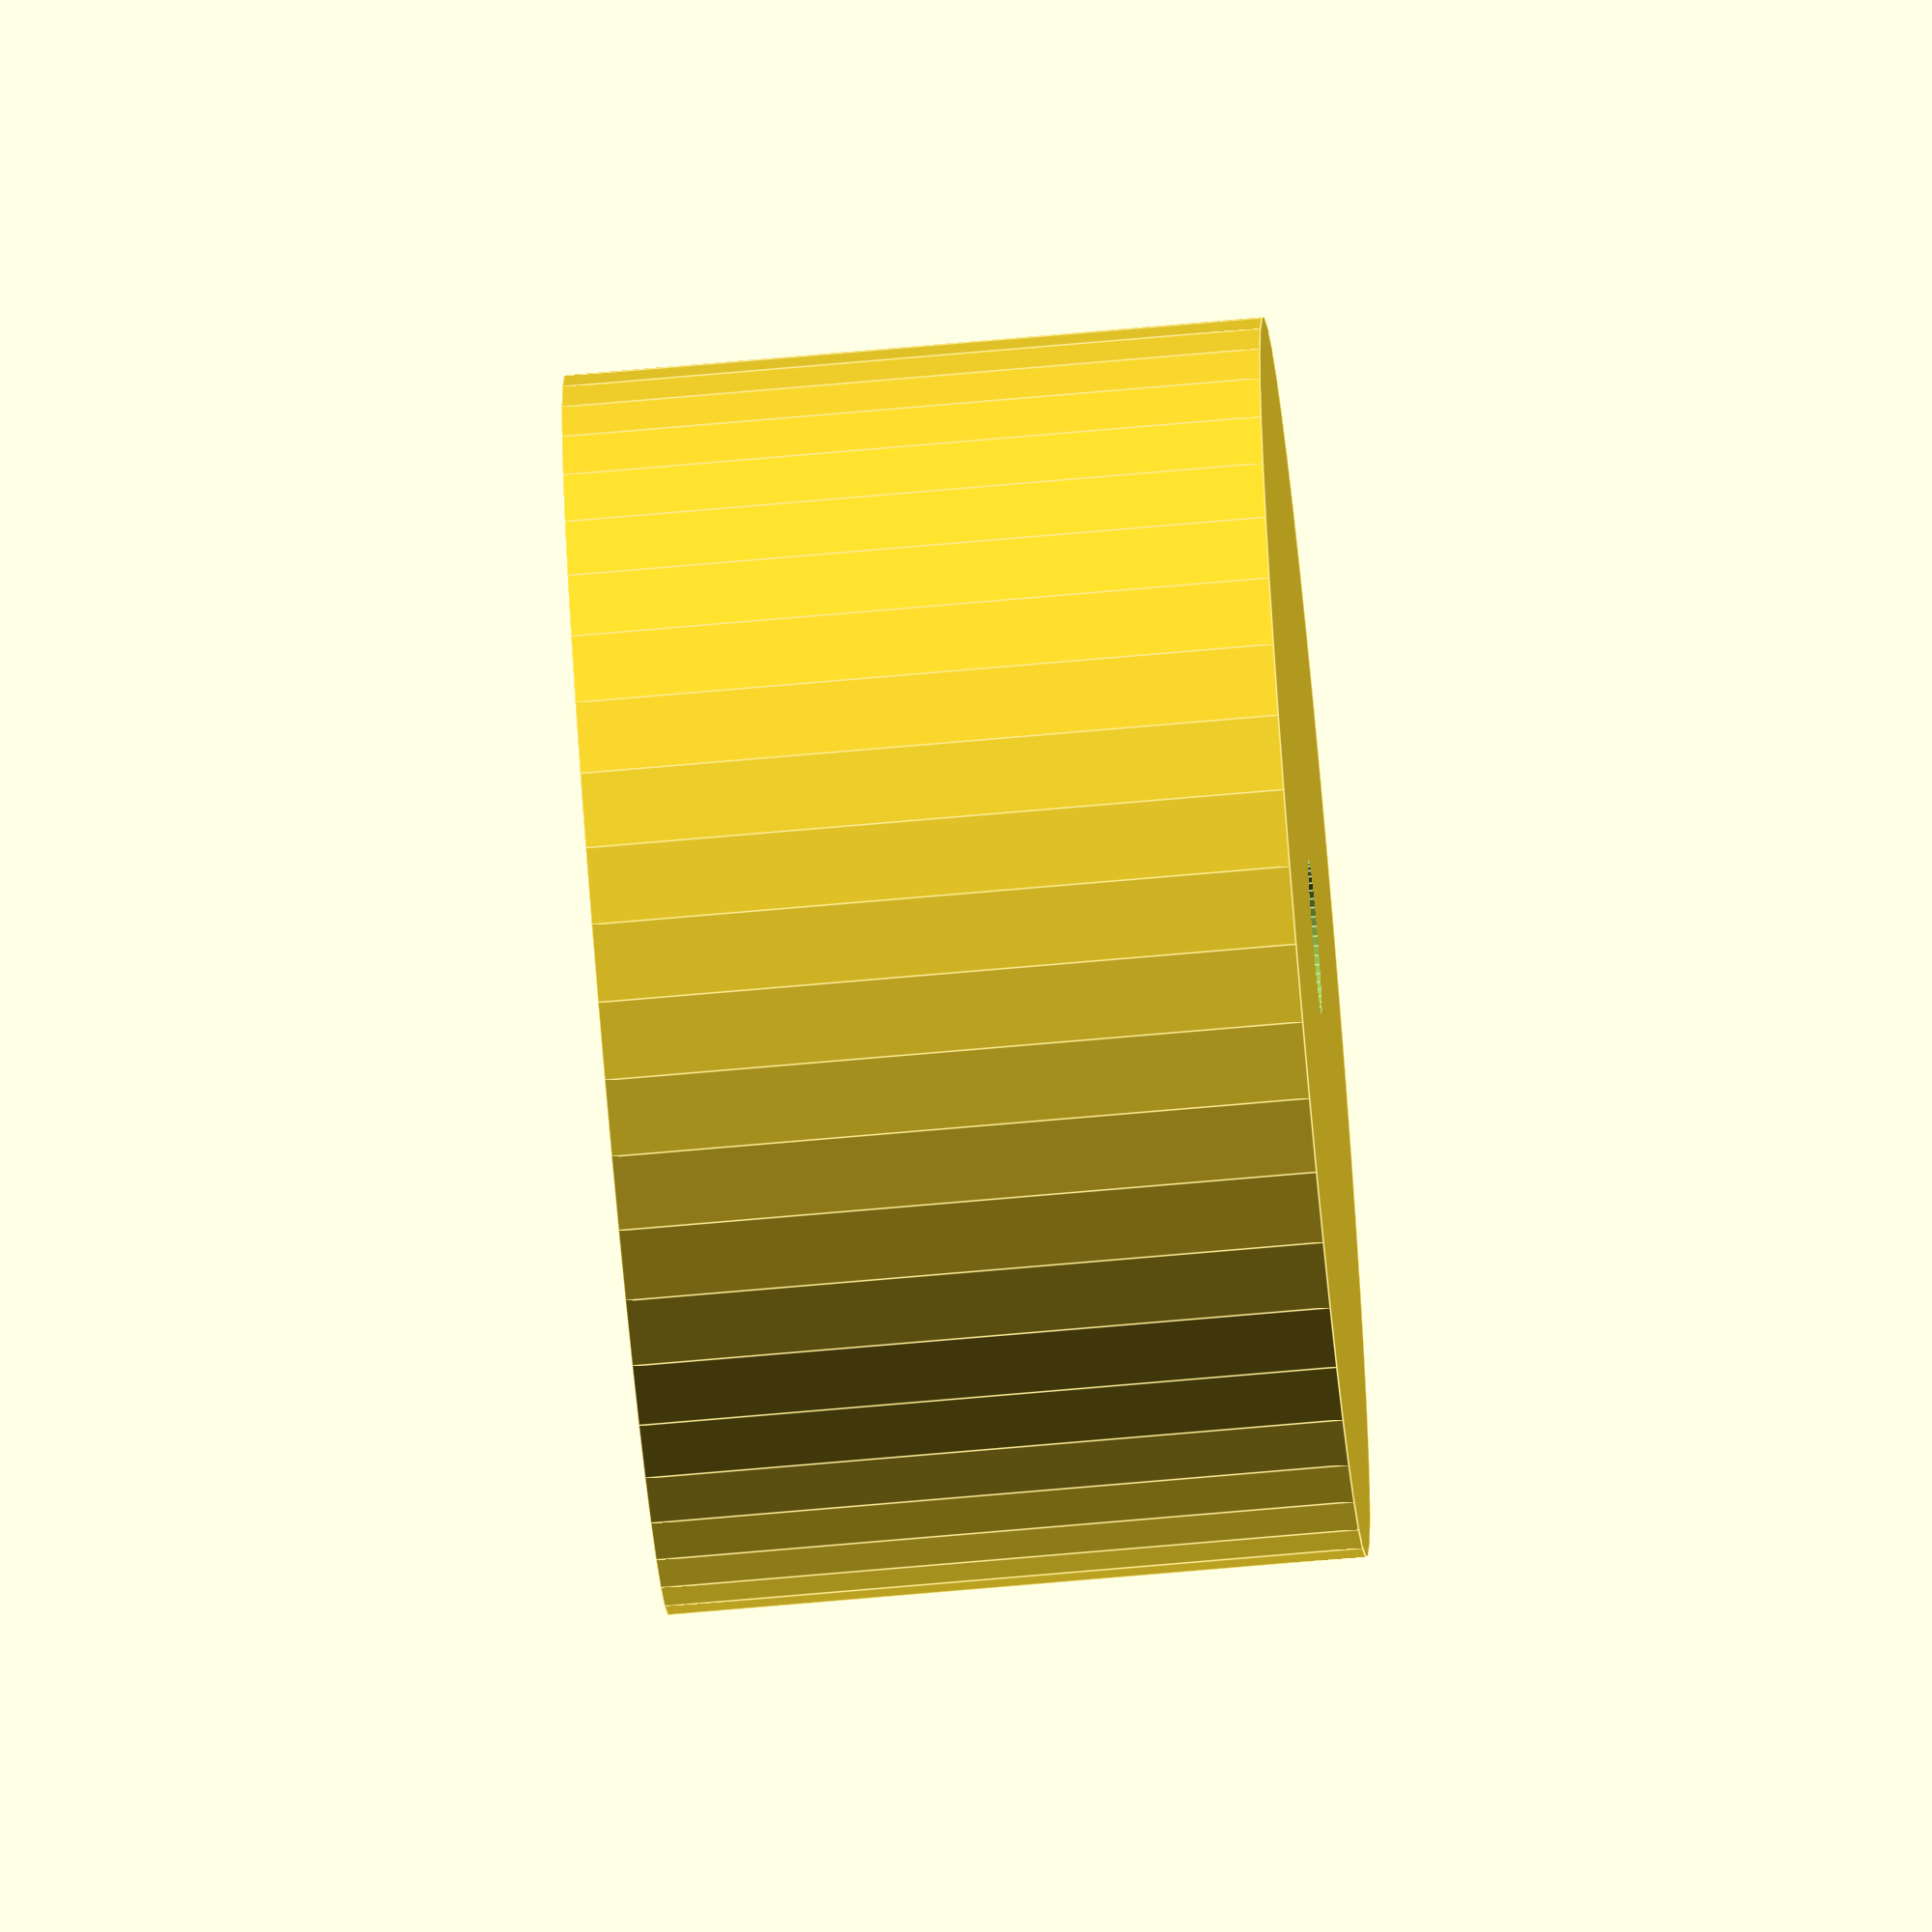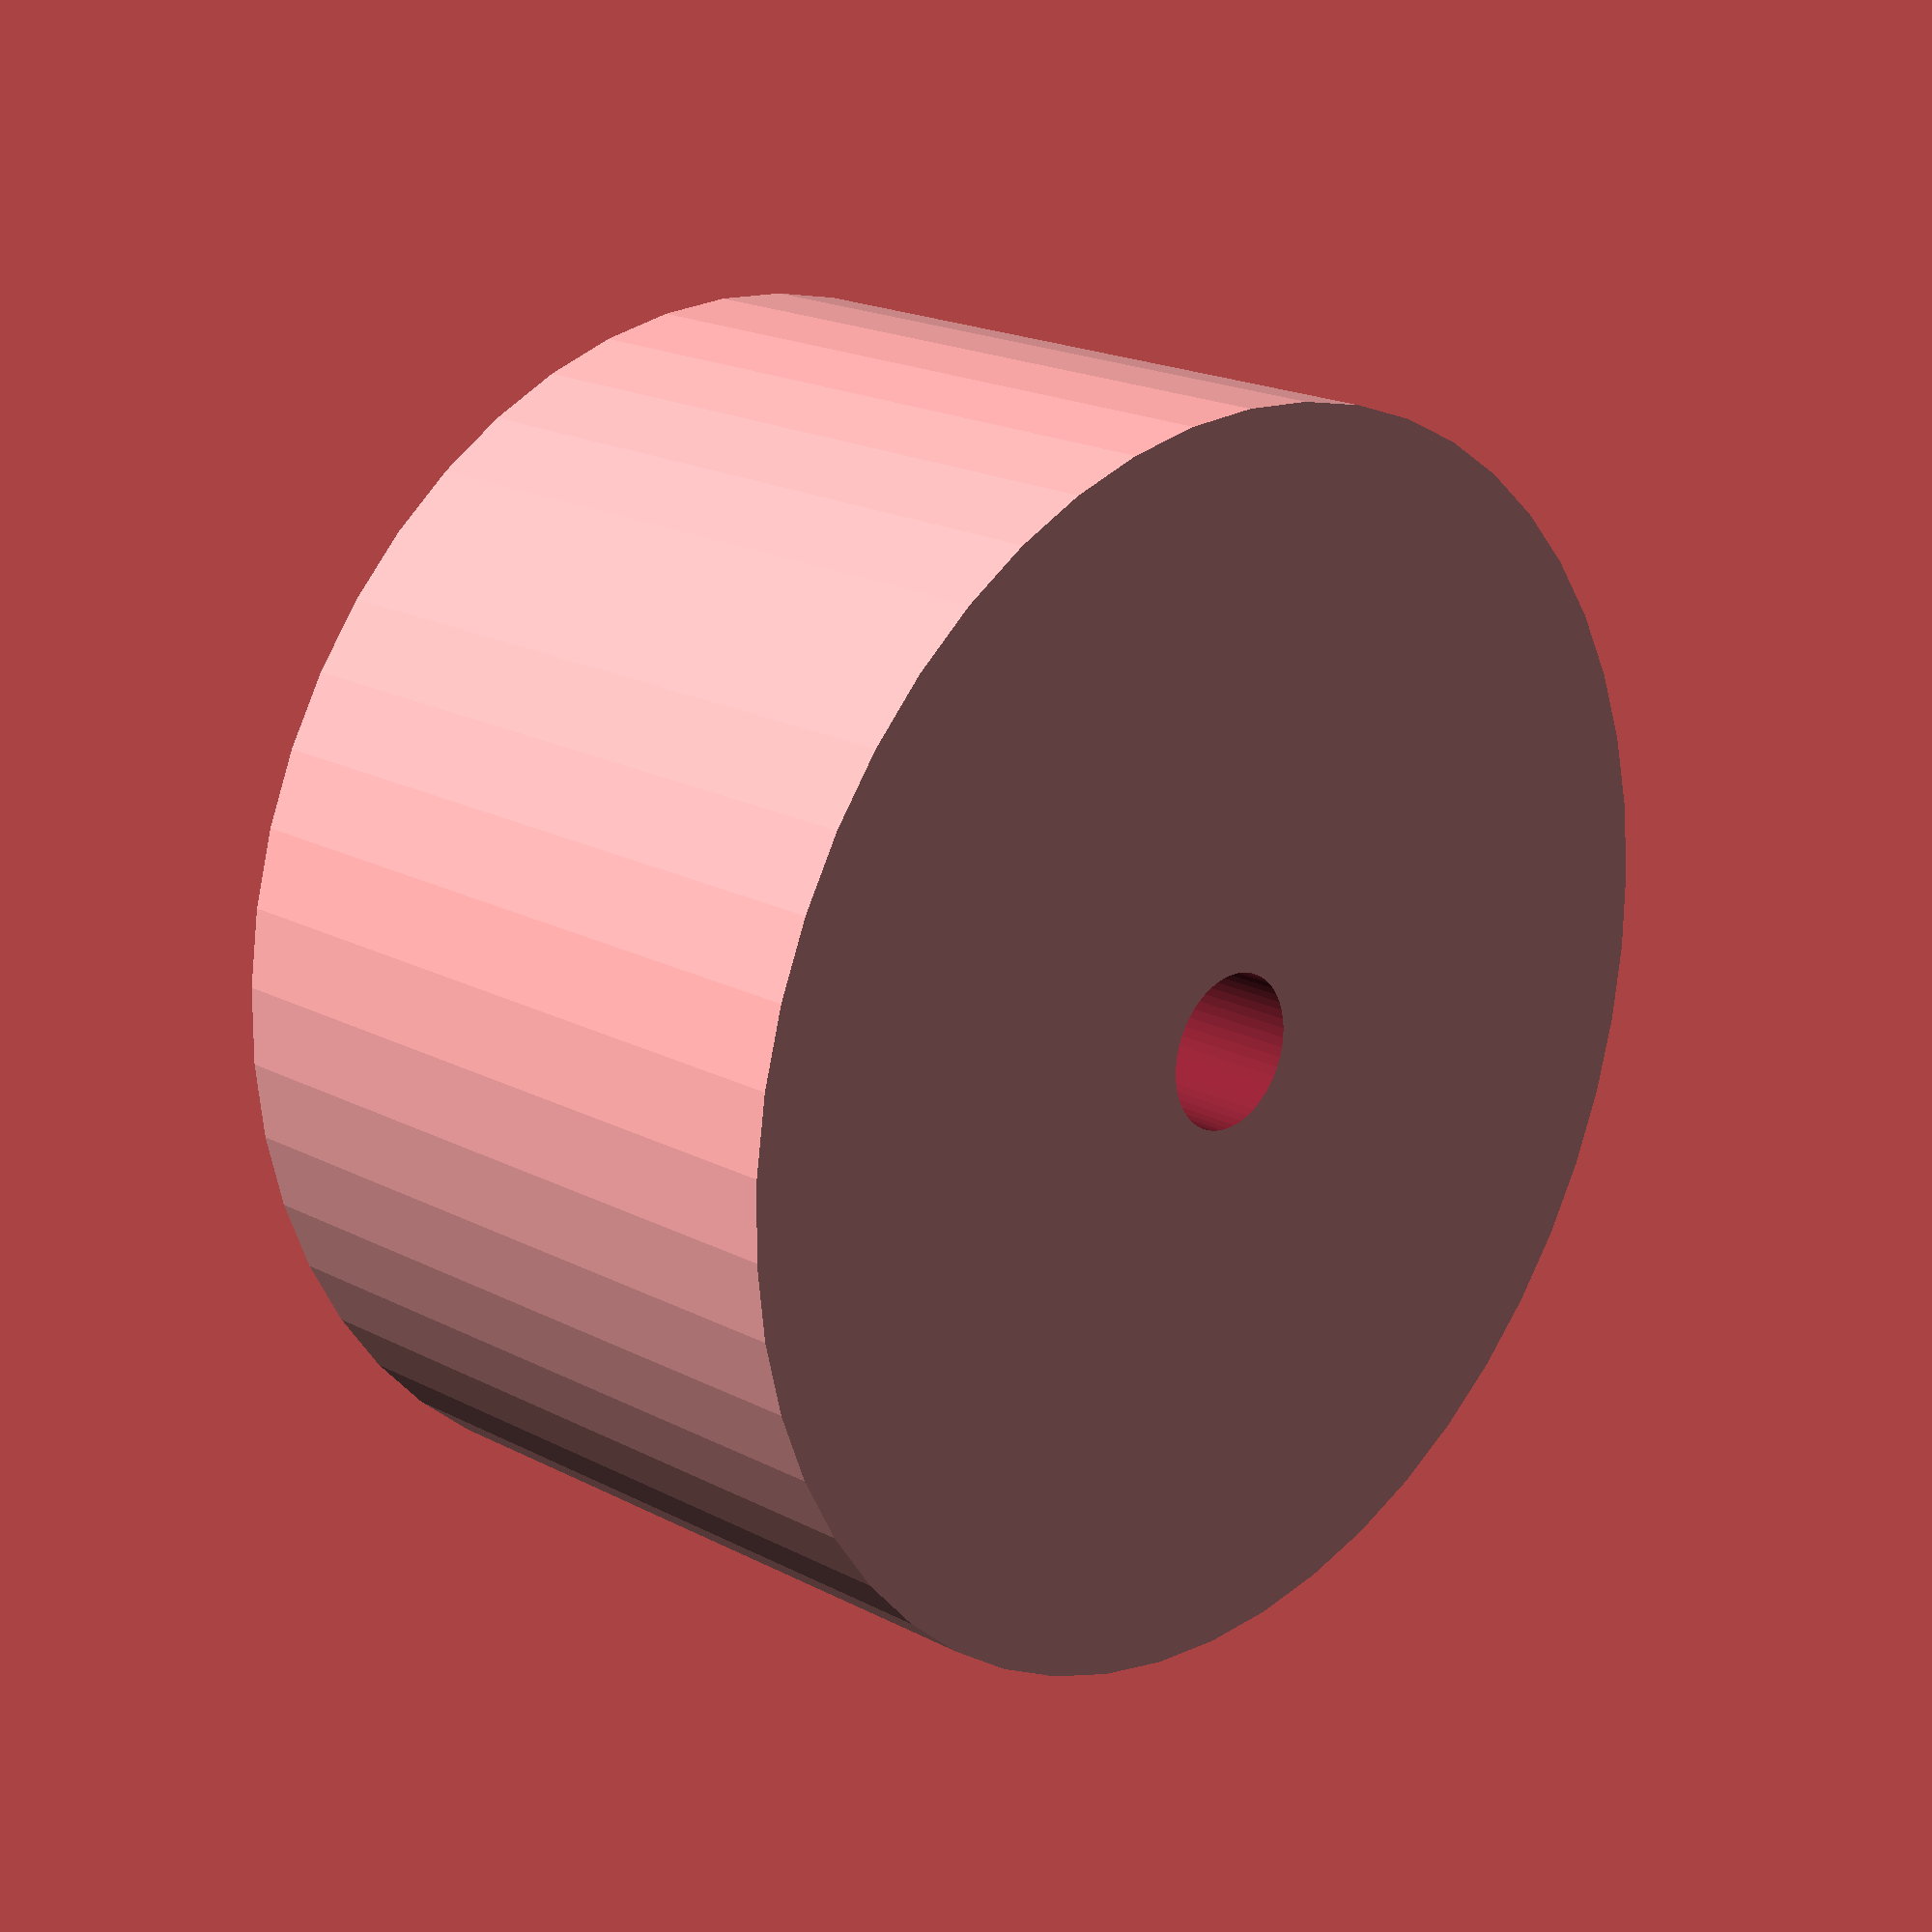
<openscad>
$fn = 50;


difference() {
	union() {
		translate(v = [0, 0, -9.0000000000]) {
			cylinder(h = 18, r = 16.0000000000);
		}
	}
	union() {
		translate(v = [0, 0, -100.0000000000]) {
			cylinder(h = 200, r = 2);
		}
	}
}
</openscad>
<views>
elev=249.3 azim=203.7 roll=264.9 proj=o view=edges
elev=340.4 azim=47.8 roll=314.1 proj=p view=wireframe
</views>
